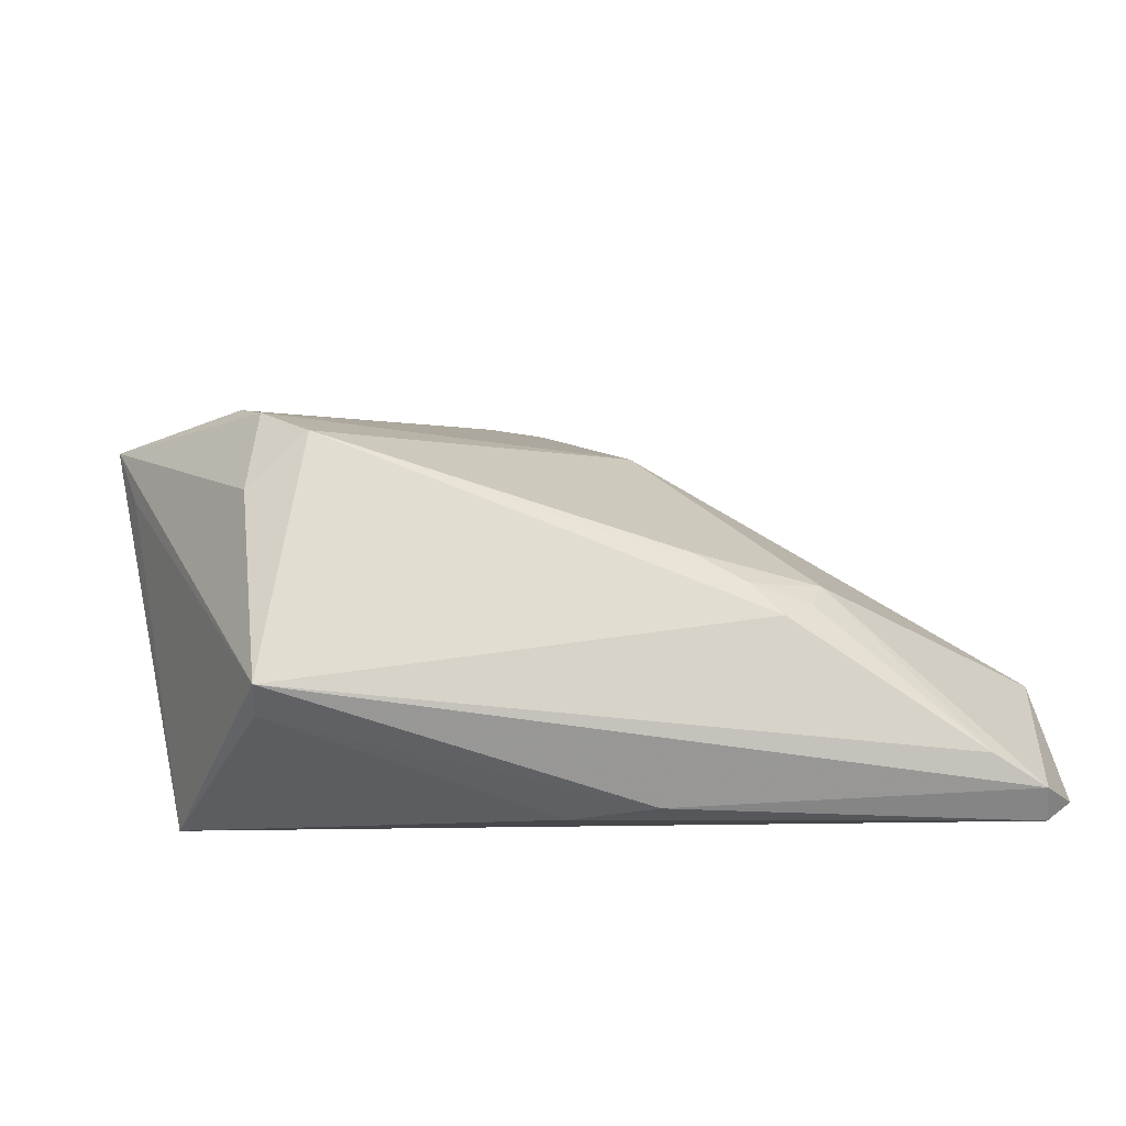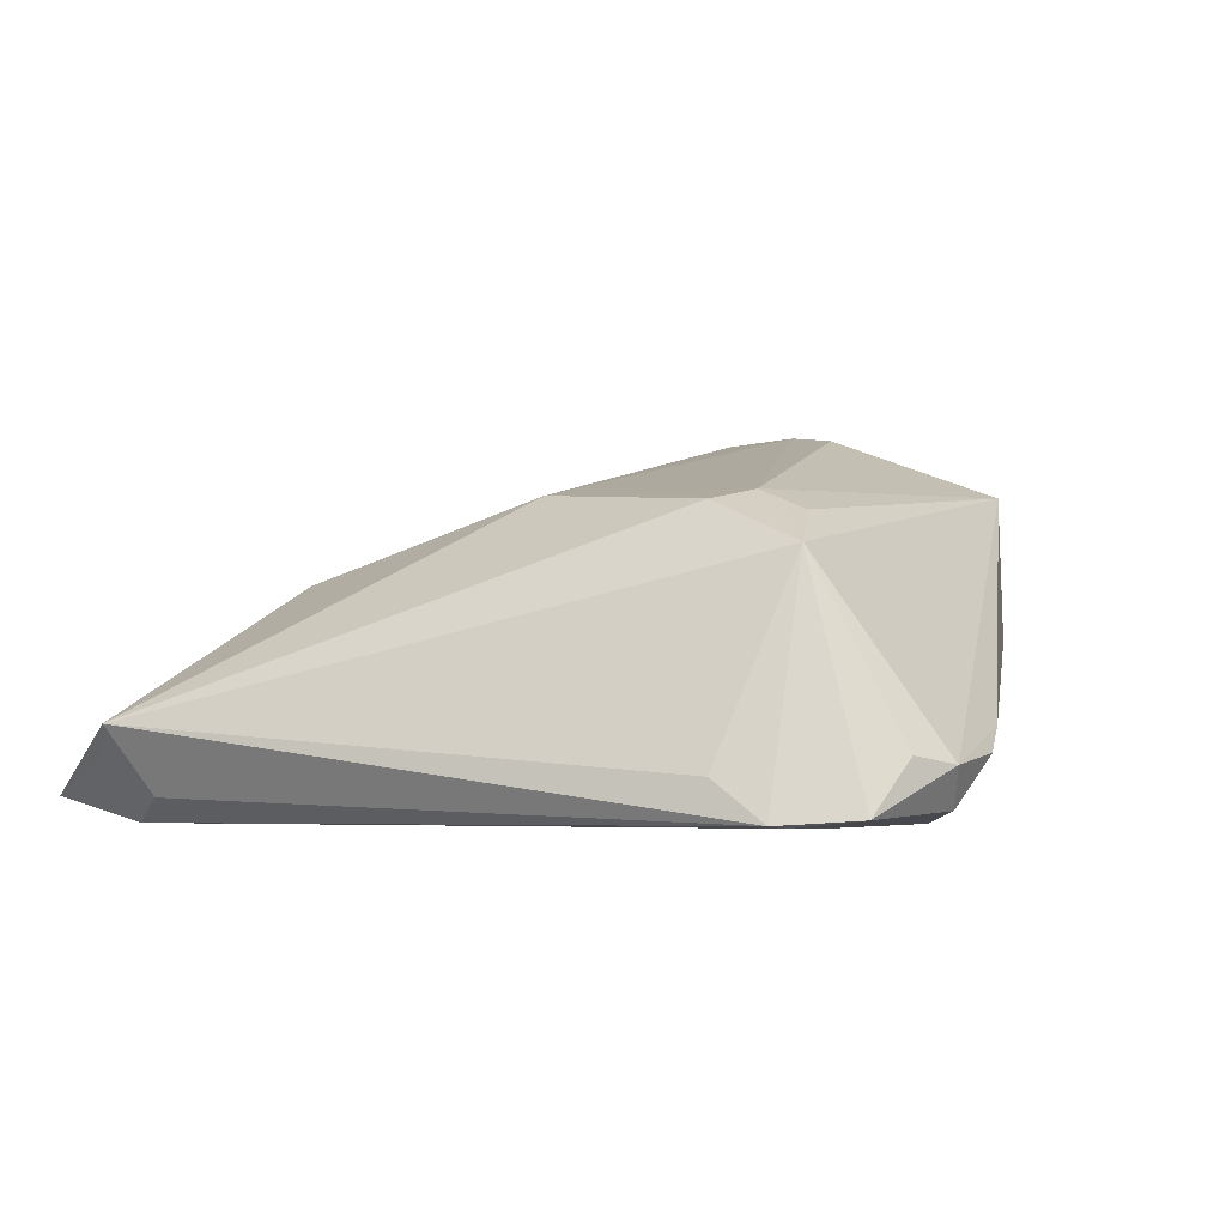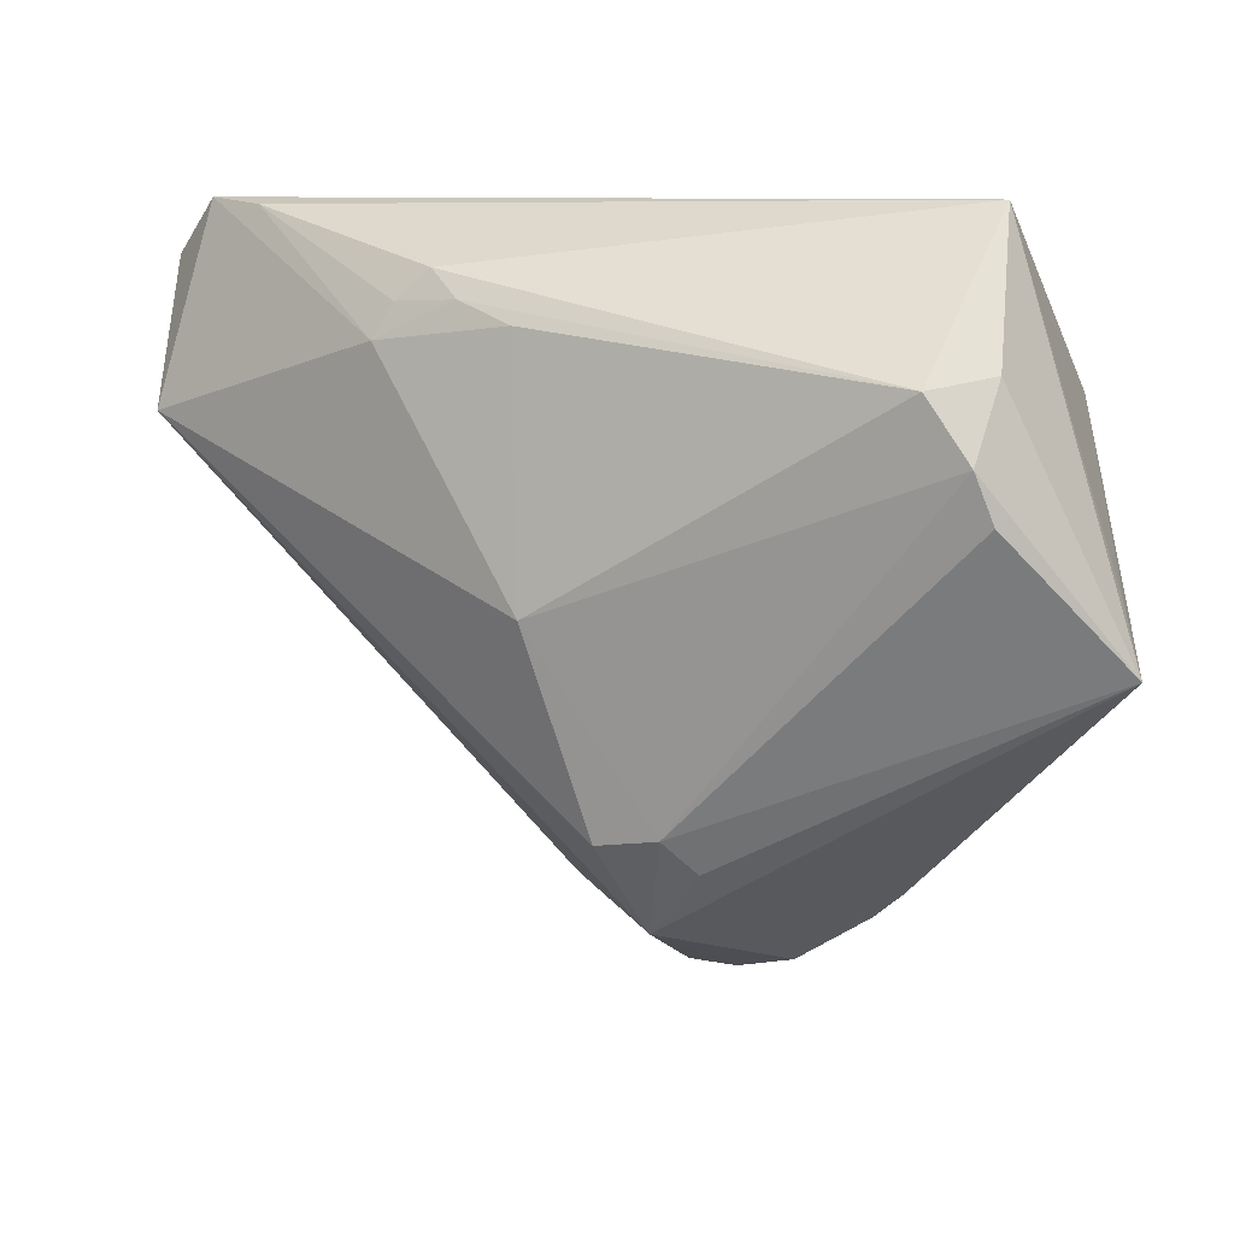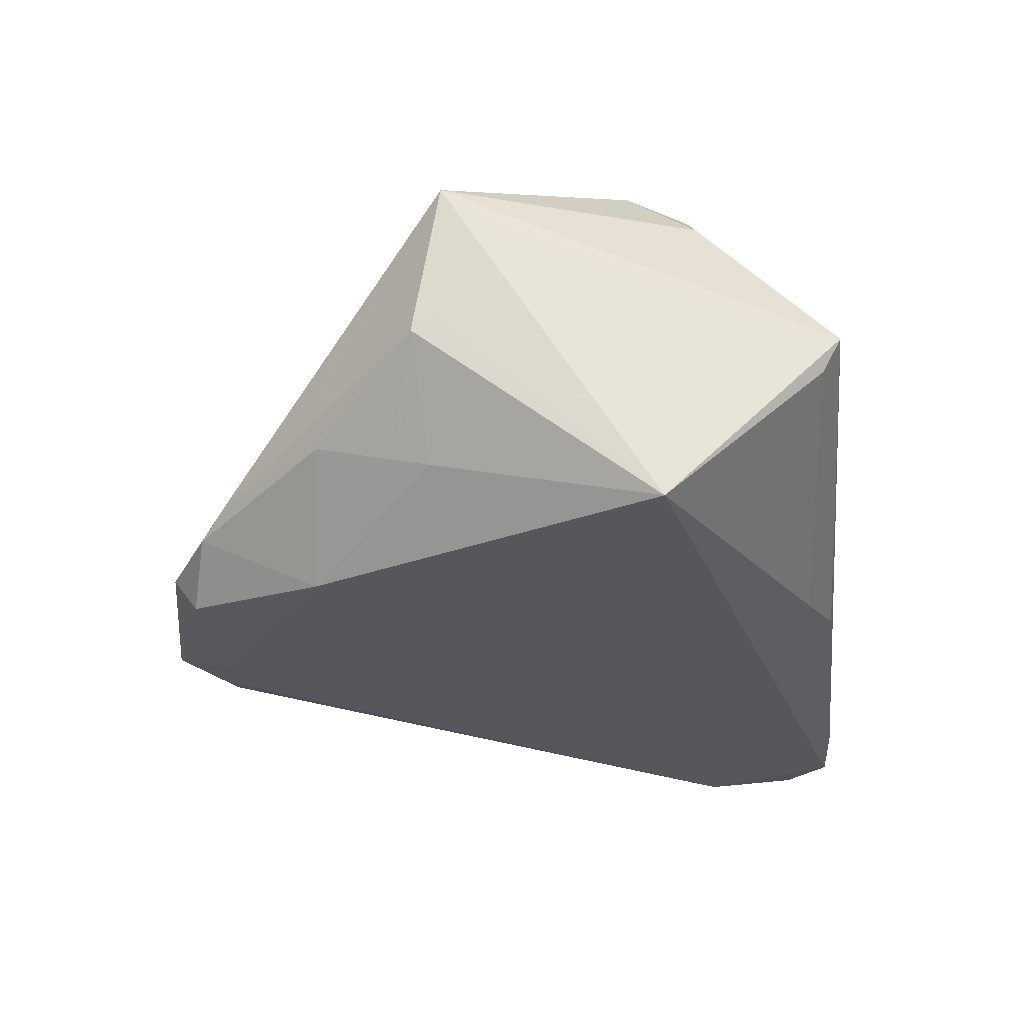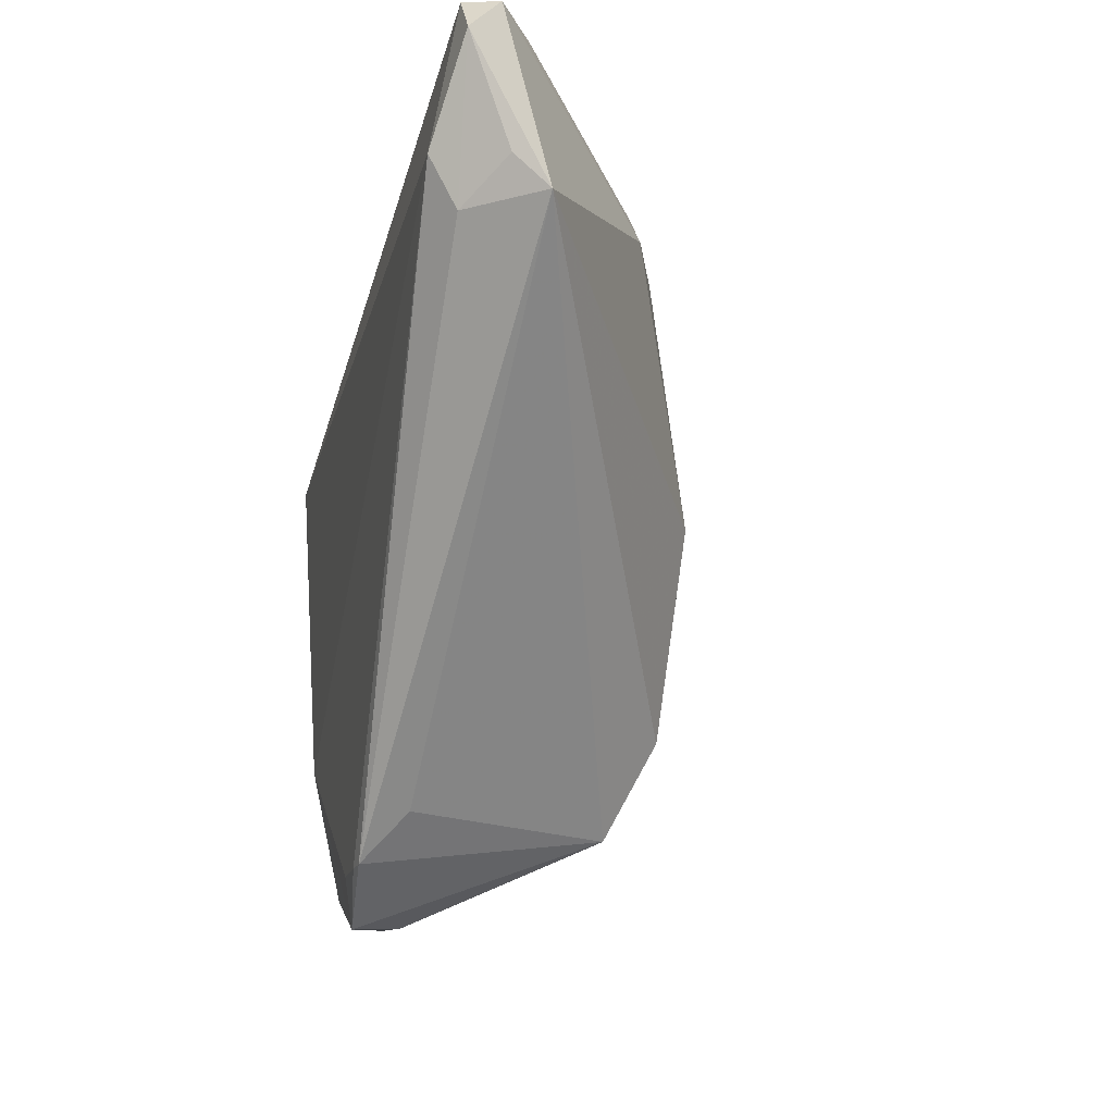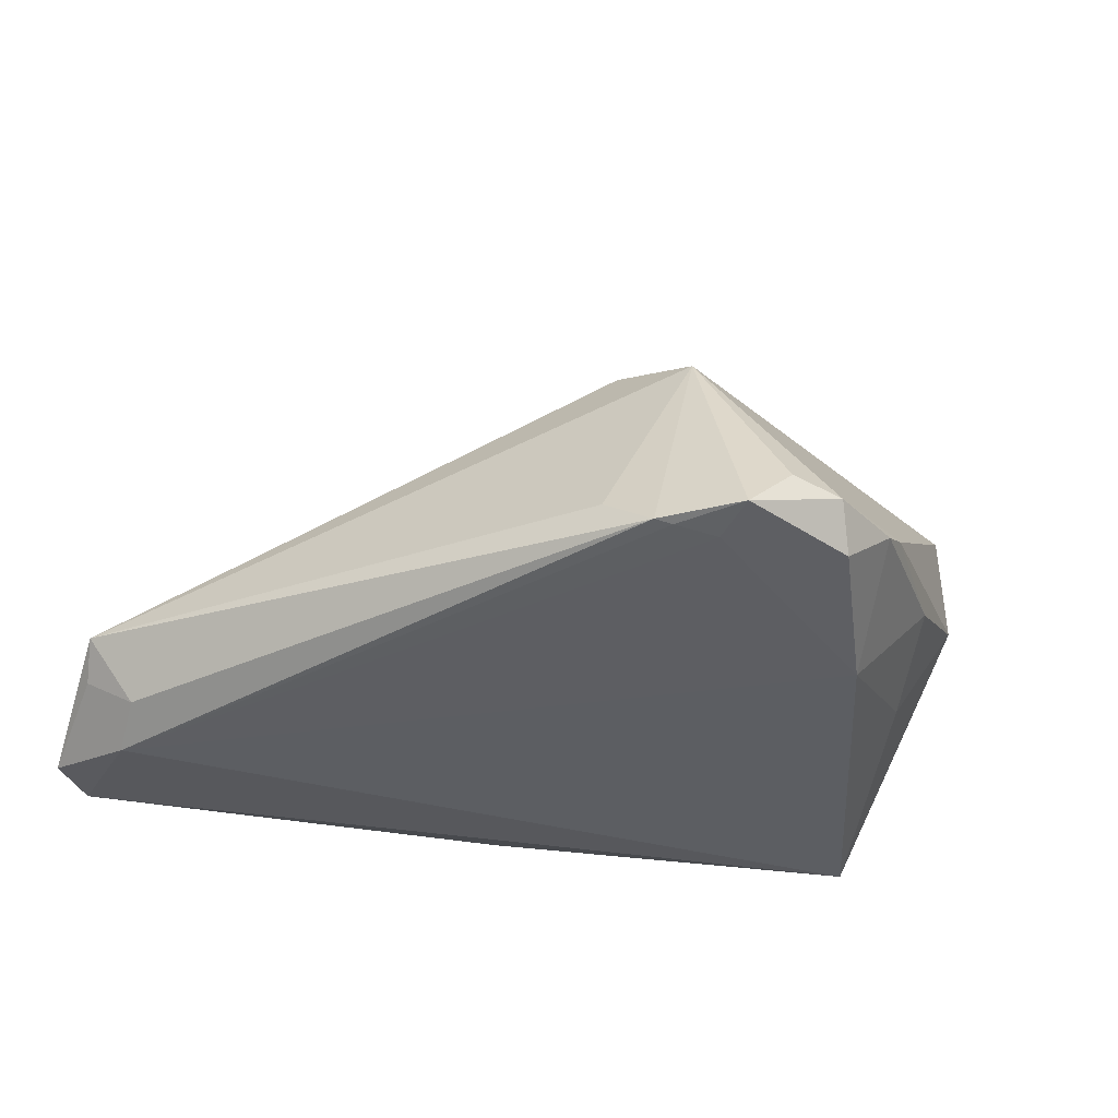
<metadata>
{"format":"obj","ext":"obj","renderer":"f3d","projection":"perspective","resolution":1024,"background":"white","views":[{"elev":15.0,"azim":170.7,"up":"+Z"},{"elev":-2.3,"azim":-29.5,"up":"+Z"},{"elev":9.4,"azim":8.7,"up":"+Y"},{"elev":-27.3,"azim":96.2,"up":"+Z"},{"elev":-17.8,"azim":-102.8,"up":"+Y"},{"elev":-37.8,"azim":-20.8,"up":"+Z"}]}
</metadata>
<code>
v -0.05693 0.01871 -0.01863
v -0.05757 0.03699 -0.0111
v -0.02437 0.02665 0.012
v 0.03244 0.03461 0.001738
v 0.02493 0.01902 0.02988
v -0.00375 -0.04097 0.01254
v 0.04133 0.01519 -0.01863
v -0.05739 0.01241 -0.0155
v -0.02774 0.02985 0.008919
v -0.00312 -0.05225 -0.01683
v -0.01577 -0.04092 -0.01245
v -0.00399 -0.04635 -0.01787
v 0.04694 -0.01032 0.02165
v -0.009627 -0.0465 -0.01777
v -0.01236 0.03592 -0.01123
v -0.01795 0.02412 0.01526
v -0.01666 -0.006018 0.0196
v 0.04479 -0.01391 0.003239
v 0.03263 0.03699 0.006156
v 0.01191 -0.04657 -0.01634
v 0.04495 -0.01115 0.004889
v -0.06249 0.017 -0.01097
v -0.03416 0.02212 0.009829
v -0.03184 0.0263 0.00902
v -0.001795 -0.02902 0.0193
v -0.05093 0.03625 -0.006707
v 0.03628 -0.01266 -0.01032
v 0.04513 -0.003434 0.01715
v 0.002109 -0.03316 0.01681
v -0.06306 0.03035 -0.01574
v 0.01887 -0.04447 -0.01017
v 0.02247 -0.0408 -0.007095
v 0.03218 0.005877 0.02983
v 0.03325 -0.02706 -0.005615
v 0.003307 -0.0509 -0.01022
v 0.009835 -0.05019 -0.01131
v 0.03002 0.0116 0.03059
v -0.06353 0.01285 -0.007005
v -0.01187 -0.04636 -0.01748
v 0.02172 -0.02877 -0.01863
v -0.05804 0.03592 -0.01562
v 0.0324 0.02014 0.02358
v -0.002312 0.03259 -0.01324
v -0.009062 -0.03011 0.01777
f 36 13 6
f 44 38 6
f 2 19 15
f 19 13 28
f 28 7 19
f 13 7 28
f 44 6 25
f 9 5 19
f 42 13 19
f 19 5 42
f 32 13 36
f 32 18 13
f 21 7 13
f 13 18 21
f 21 18 7
f 29 6 13
f 13 25 29
f 29 25 6
f 33 25 13
f 2 38 23
f 4 15 19
f 4 43 15
f 19 7 4
f 7 43 4
f 40 10 12
f 40 1 7
f 40 12 1
f 37 42 5
f 13 42 37
f 37 33 13
f 25 33 37
f 2 23 26
f 26 9 19
f 26 19 2
f 17 38 44
f 17 23 38
f 17 37 5
f 44 25 17
f 25 37 17
f 16 17 5
f 23 17 16
f 36 6 35
f 35 10 36
f 6 10 35
f 11 6 38
f 38 22 8
f 15 43 41
f 2 15 41
f 41 43 7
f 7 1 41
f 1 8 30
f 30 8 22
f 30 41 1
f 30 22 38
f 2 41 30
f 30 38 2
f 7 18 27
f 27 40 7
f 18 32 34
f 34 27 18
f 40 27 34
f 36 10 20
f 10 40 20
f 9 26 24
f 24 26 23
f 39 10 6
f 6 11 39
f 39 8 1
f 39 11 38
f 38 8 39
f 40 34 31
f 31 20 40
f 31 34 32
f 31 32 36
f 36 20 31
f 23 16 3
f 3 24 23
f 9 24 3
f 5 9 3
f 3 16 5
f 12 10 14
f 10 39 14
f 1 12 14
f 14 39 1

</code>
